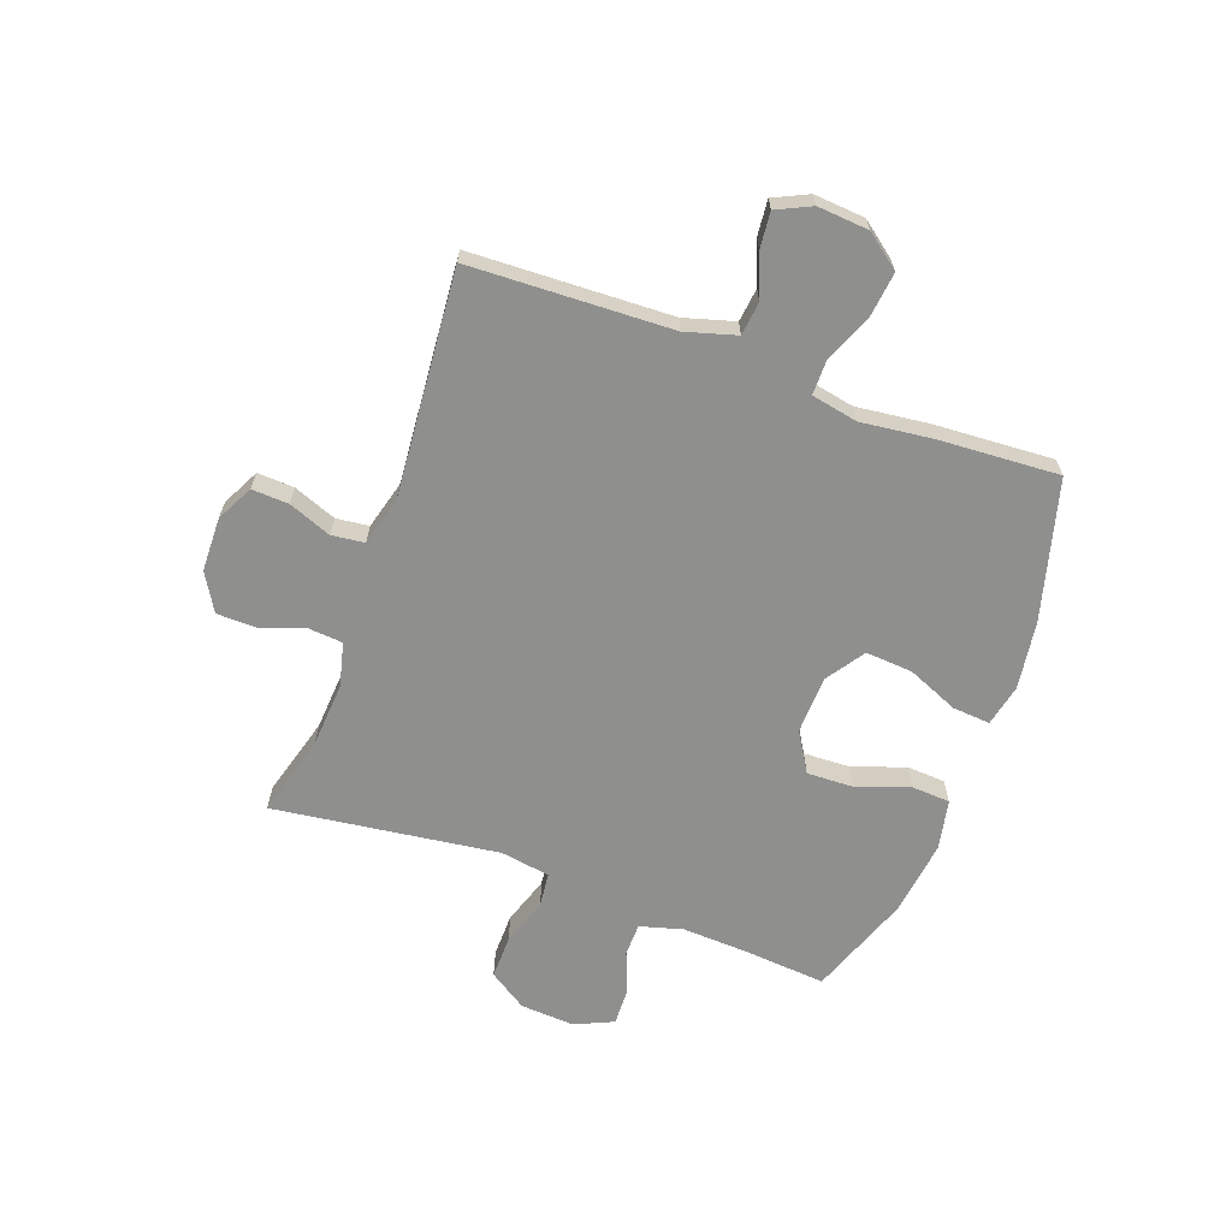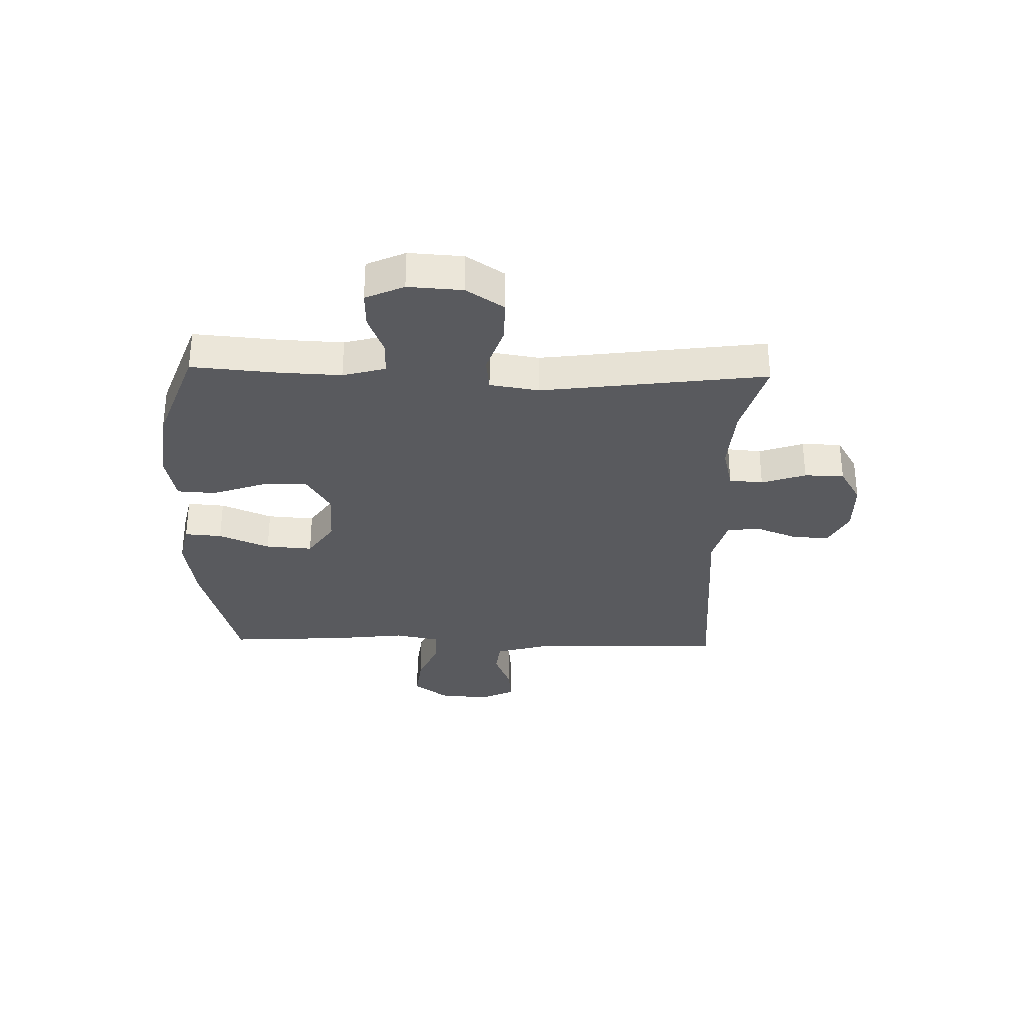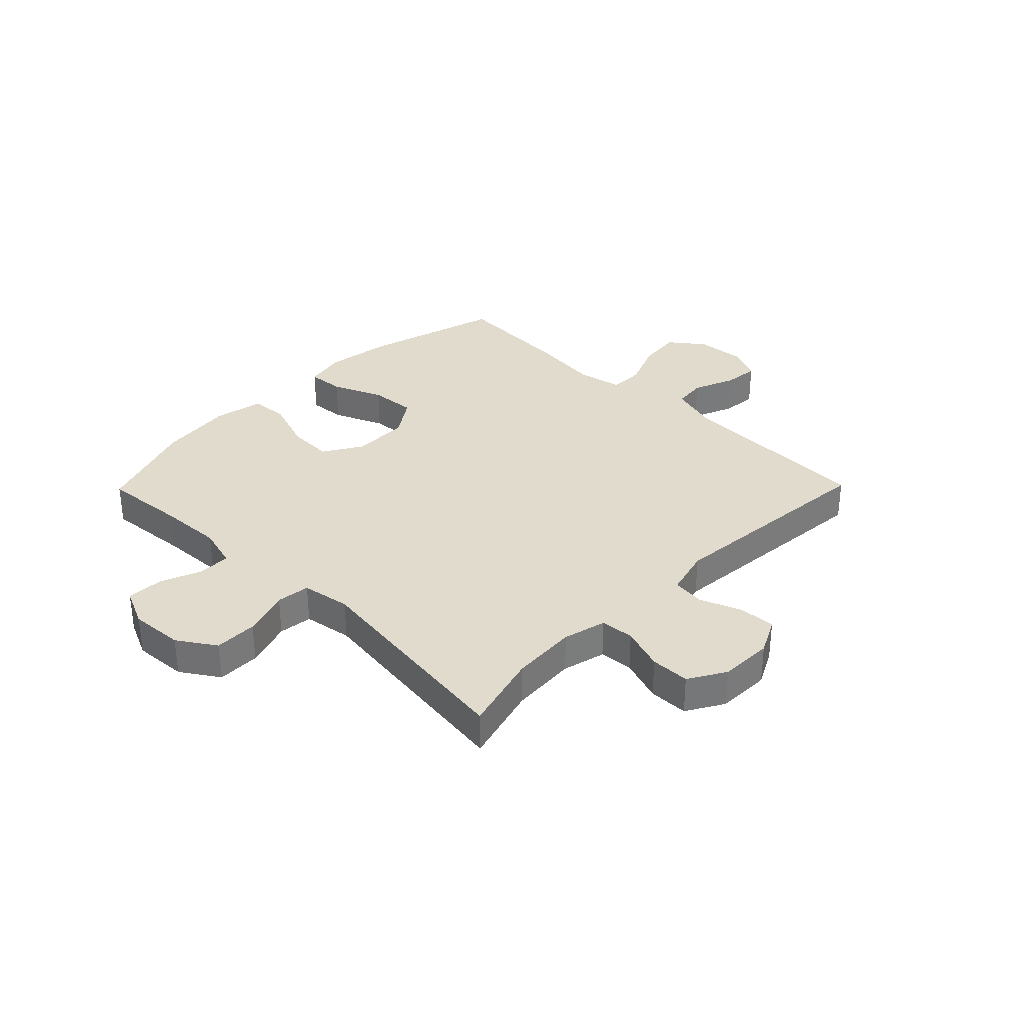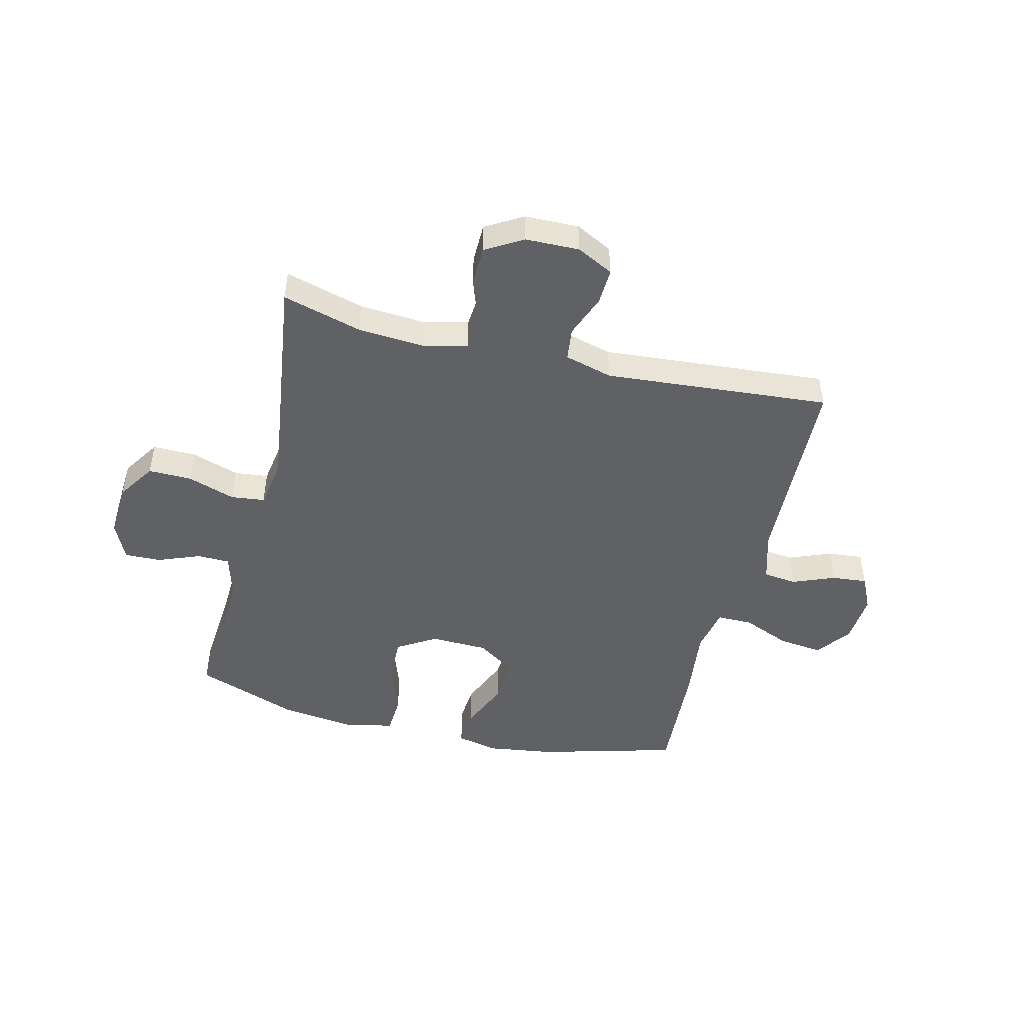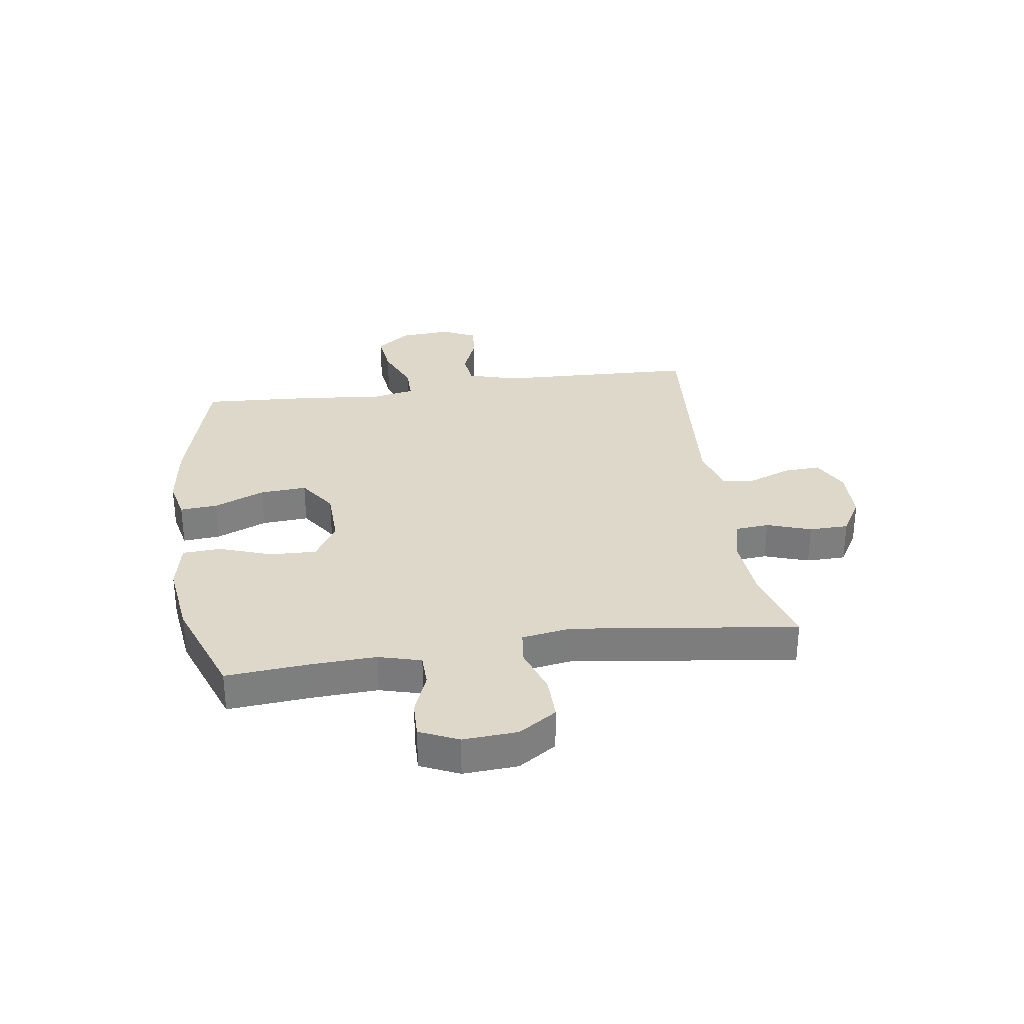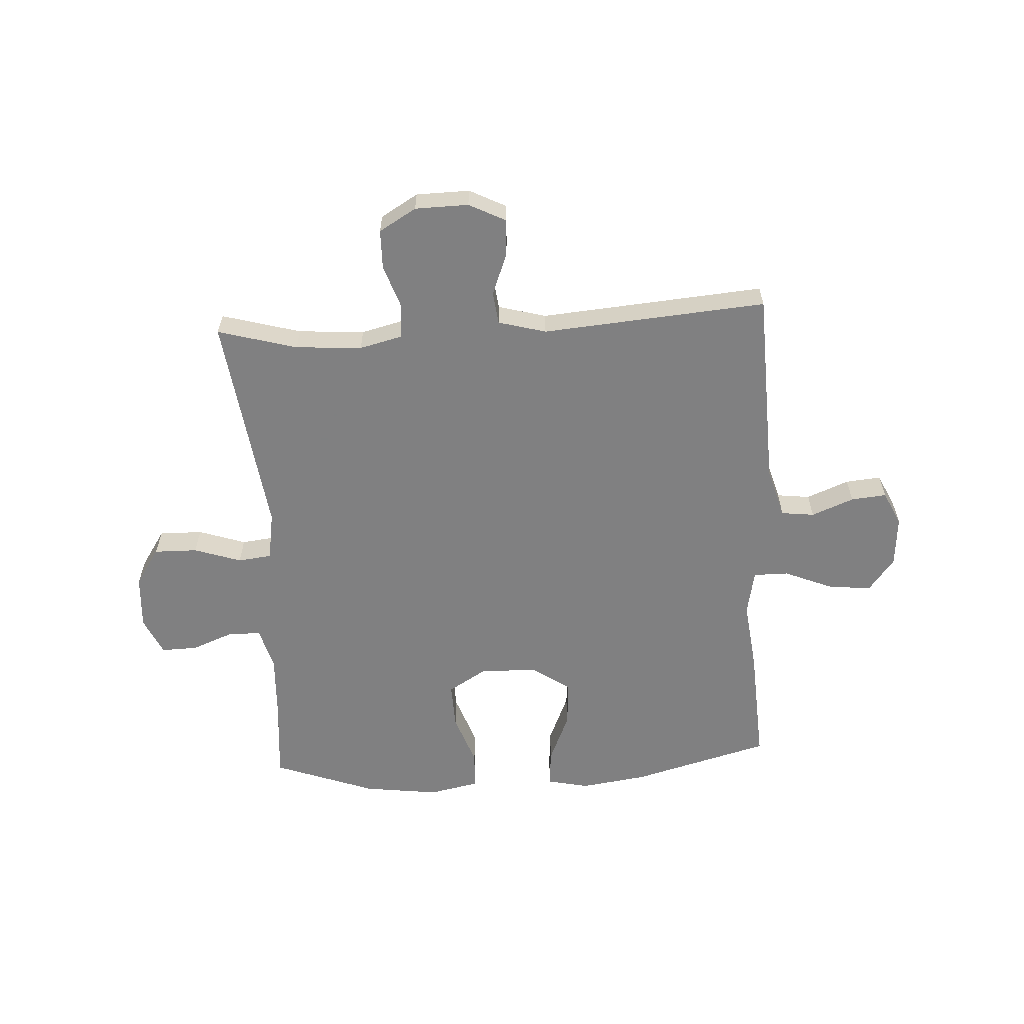
<metadata>
{"format":"obj","ext":"obj","renderer":"f3d","projection":"perspective","resolution":1024,"background":"white","views":[{"elev":-65.2,"azim":-110.1,"up":"+Y"},{"elev":-31.5,"azim":88.4,"up":"+Y"},{"elev":33.2,"azim":134.4,"up":"+Y"},{"elev":-47.6,"azim":166.2,"up":"+Y"},{"elev":31.0,"azim":81.6,"up":"+Y"},{"elev":-60.0,"azim":-176.8,"up":"+Y"}]}
</metadata>
<code>
v -0.5 0.07 0.5
v -0.254 0.07 0.567
v -0.135 0.07 0.584
v -0.061 0.07 0.568
v -0.066 0.07 0.502
v -0.104 0.07 0.412
v -0.11 0.07 0.329
v -0.042 0.07 0.283
v 0.06 0.07 0.28
v 0.129 0.07 0.322
v 0.126 0.07 0.404
v 0.093 0.07 0.497
v 0.097 0.07 0.565
v 0.185 0.07 0.583
v 0.319 0.07 0.566
v 0.5 0.07 0.5
v 0.488 0.07 0.353
v 0.483 0.07 0.238
v 0.504 0.07 0.163
v 0.562 0.07 0.162
v 0.636 0.07 0.191
v 0.701 0.07 0.193
v 0.732 0.07 0.125
v 0.726 0.07 0.029
v 0.682 0.07 -0.038
v 0.605 0.07 -0.037
v 0.521 0.07 -0.009
v 0.461 0.07 -0.016
v 0.447 0.07 -0.103
v 0.5 0.07 -0.5
v 0.359 0.07 -0.461
v 0.241 0.07 -0.453
v 0.164 0.07 -0.472
v 0.159 0.07 -0.532
v 0.186 0.07 -0.61
v 0.185 0.07 -0.68
v 0.119 0.07 -0.719
v 0.024 0.07 -0.721
v -0.041 0.07 -0.688
v -0.038 0.07 -0.623
v -0.009 0.07 -0.548
v -0.016 0.07 -0.49
v -0.101 0.07 -0.467
v -0.5 0.07 -0.5
v -0.514 0.07 -0.146
v -0.54 0.07 -0.057
v -0.599 0.07 -0.05
v -0.674 0.07 -0.08
v -0.737 0.07 -0.086
v -0.766 0.07 -0.025
v -0.759 0.07 0.065
v -0.713 0.07 0.125
v -0.635 0.07 0.116
v -0.55 0.07 0.081
v -0.488 0.07 0.081
v -0.472 0.07 0.162
v -0.487 0.07 0.287
v -0.5 0 0.5
v -0.254 0 0.567
v -0.135 0 0.584
v -0.061 0 0.568
v -0.066 0 0.502
v -0.104 0 0.412
v -0.11 0 0.329
v -0.042 0 0.283
v 0.06 0 0.28
v 0.129 0 0.322
v 0.126 0 0.404
v 0.093 0 0.497
v 0.097 0 0.565
v 0.185 0 0.583
v 0.319 0 0.566
v 0.5 0 0.5
v 0.488 0 0.353
v 0.483 0 0.238
v 0.504 0 0.163
v 0.562 0 0.162
v 0.636 0 0.191
v 0.701 0 0.193
v 0.732 0 0.125
v 0.726 0 0.029
v 0.682 0 -0.038
v 0.605 0 -0.037
v 0.521 0 -0.009
v 0.461 0 -0.016
v 0.447 0 -0.103
v 0.5 0 -0.5
v 0.359 0 -0.461
v 0.241 0 -0.453
v 0.164 0 -0.472
v 0.159 0 -0.532
v 0.186 0 -0.61
v 0.185 0 -0.68
v 0.119 0 -0.719
v 0.024 0 -0.721
v -0.041 0 -0.688
v -0.038 0 -0.623
v -0.009 0 -0.548
v -0.016 0 -0.49
v -0.101 0 -0.467
v -0.5 0 -0.5
v -0.514 0 -0.146
v -0.54 0 -0.057
v -0.599 0 -0.05
v -0.674 0 -0.08
v -0.737 0 -0.086
v -0.766 0 -0.025
v -0.759 0 0.065
v -0.713 0 0.125
v -0.635 0 0.116
v -0.55 0 0.081
v -0.488 0 0.081
v -0.472 0 0.162
v -0.487 0 0.287
f 56 57 1 2
f 55 56 2 3
f 51 52 53 54
f 51 54 55
f 50 51 55
f 47 48 49 50
f 46 47 50 55
f 45 46 55 3
f 43 44 45 3
f 38 39 40 41
f 38 41 42
f 37 38 42
f 34 35 36 37
f 33 34 37 42
f 32 33 42 43
f 29 30 31
f 28 29 31 32
f 24 25 26 27
f 24 27 28
f 23 24 28
f 20 21 22 23
f 19 20 23 28
f 18 19 28 32
f 14 15 16 17
f 11 12 13 14
f 10 11 14 17
f 9 10 17 18
f 3 4 5 6
f 3 6 7
f 43 3 7
f 32 43 7 8
f 8 9 18 32
f 59 58 114 113
f 60 59 113 112
f 111 110 109 108
f 112 111 108
f 112 108 107
f 107 106 105 104
f 112 107 104 103
f 60 112 103 102
f 60 102 101 100
f 98 97 96 95
f 99 98 95
f 99 95 94
f 94 93 92 91
f 99 94 91 90
f 100 99 90 89
f 88 87 86
f 89 88 86 85
f 84 83 82 81
f 85 84 81
f 85 81 80
f 80 79 78 77
f 85 80 77 76
f 89 85 76 75
f 74 73 72 71
f 71 70 69 68
f 74 71 68 67
f 75 74 67 66
f 63 62 61 60
f 64 63 60
f 64 60 100
f 65 64 100 89
f 89 75 66 65
f 1 58 59 2
f 2 59 60 3
f 3 60 61 4
f 4 61 62 5
f 5 62 63 6
f 6 63 64 7
f 7 64 65 8
f 8 65 66 9
f 9 66 67 10
f 10 67 68 11
f 11 68 69 12
f 12 69 70 13
f 13 70 71 14
f 14 71 72 15
f 15 72 73 16
f 16 73 74 17
f 17 74 75 18
f 18 75 76 19
f 19 76 77 20
f 20 77 78 21
f 21 78 79 22
f 22 79 80 23
f 23 80 81 24
f 24 81 82 25
f 25 82 83 26
f 26 83 84 27
f 27 84 85 28
f 28 85 86 29
f 29 86 87 30
f 30 87 88 31
f 31 88 89 32
f 32 89 90 33
f 33 90 91 34
f 34 91 92 35
f 35 92 93 36
f 36 93 94 37
f 37 94 95 38
f 38 95 96 39
f 39 96 97 40
f 40 97 98 41
f 41 98 99 42
f 42 99 100 43
f 43 100 101 44
f 44 101 102 45
f 45 102 103 46
f 46 103 104 47
f 47 104 105 48
f 48 105 106 49
f 49 106 107 50
f 50 107 108 51
f 51 108 109 52
f 52 109 110 53
f 53 110 111 54
f 54 111 112 55
f 55 112 113 56
f 56 113 114 57
f 57 114 58 1

</code>
